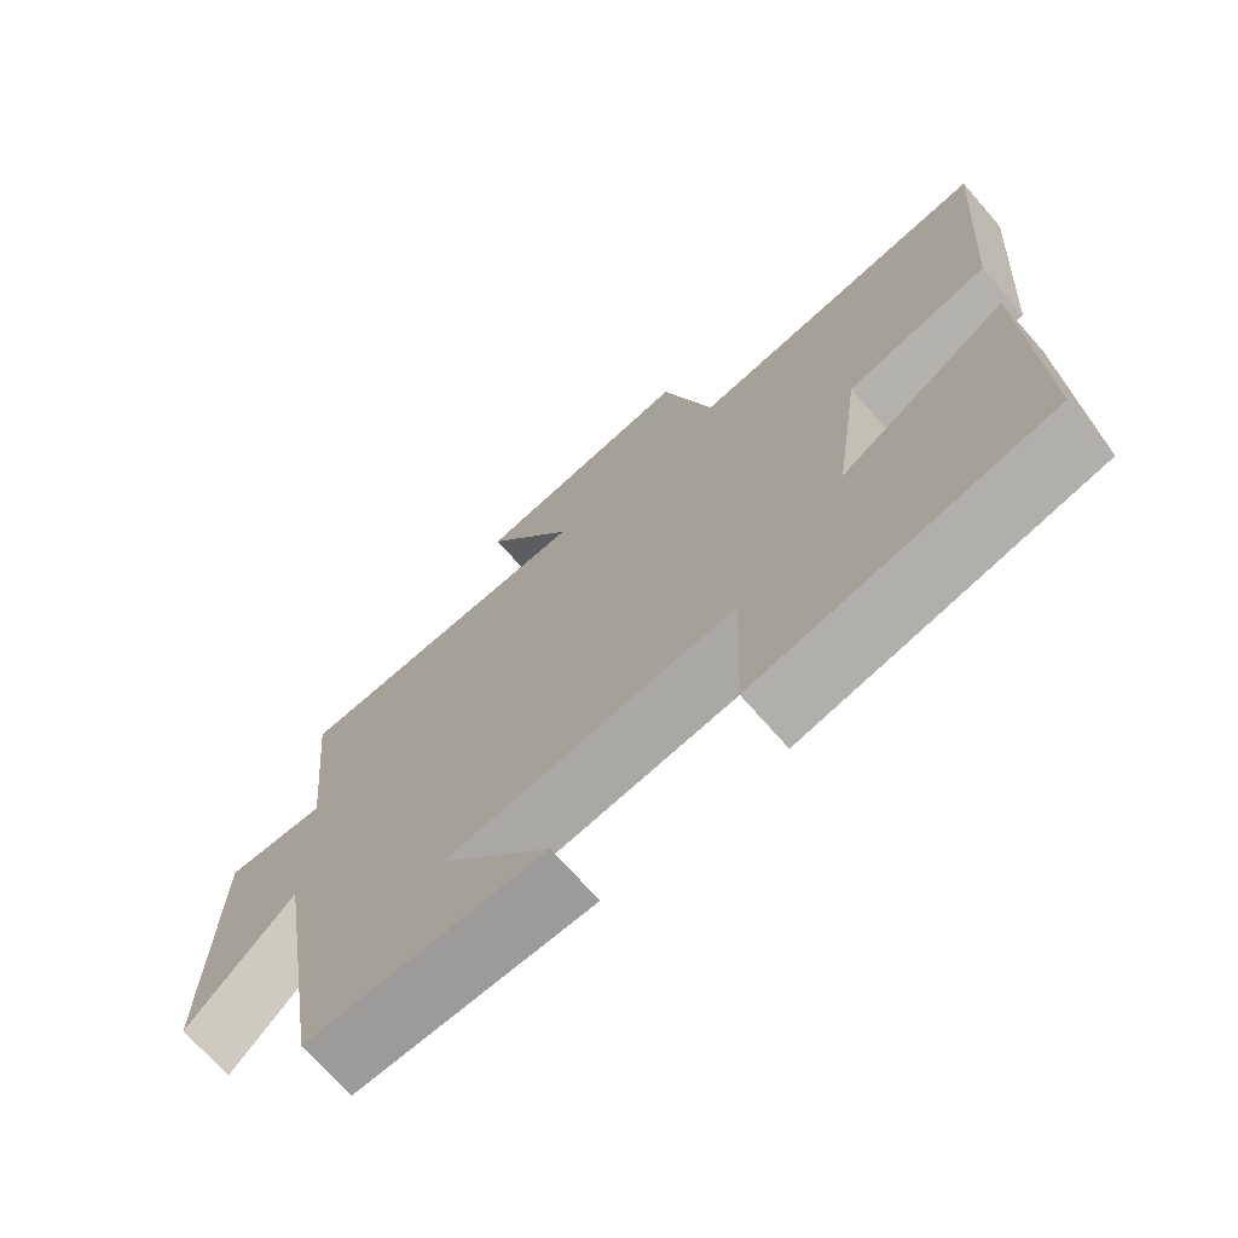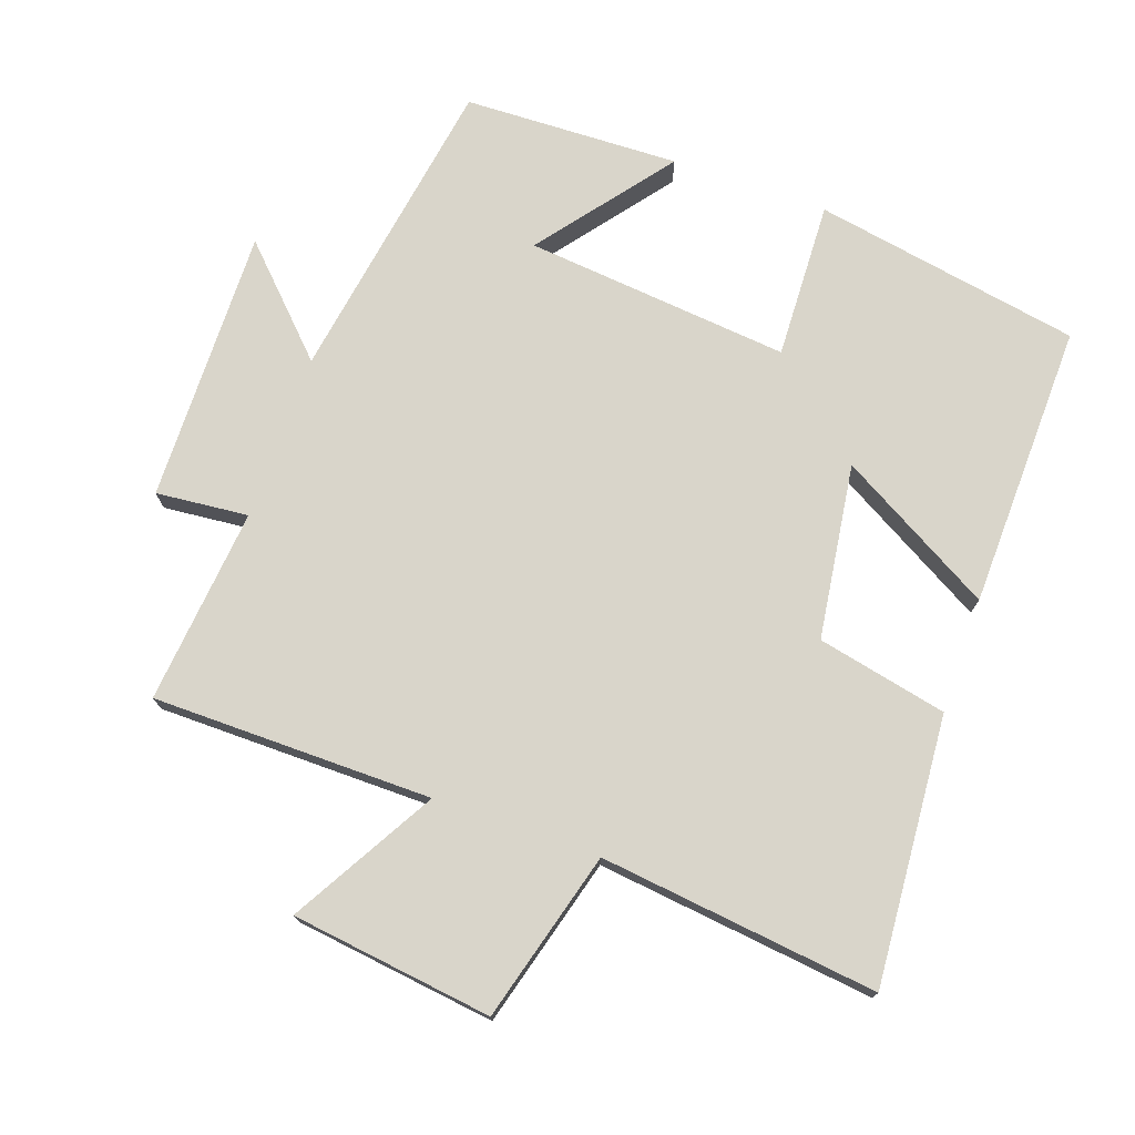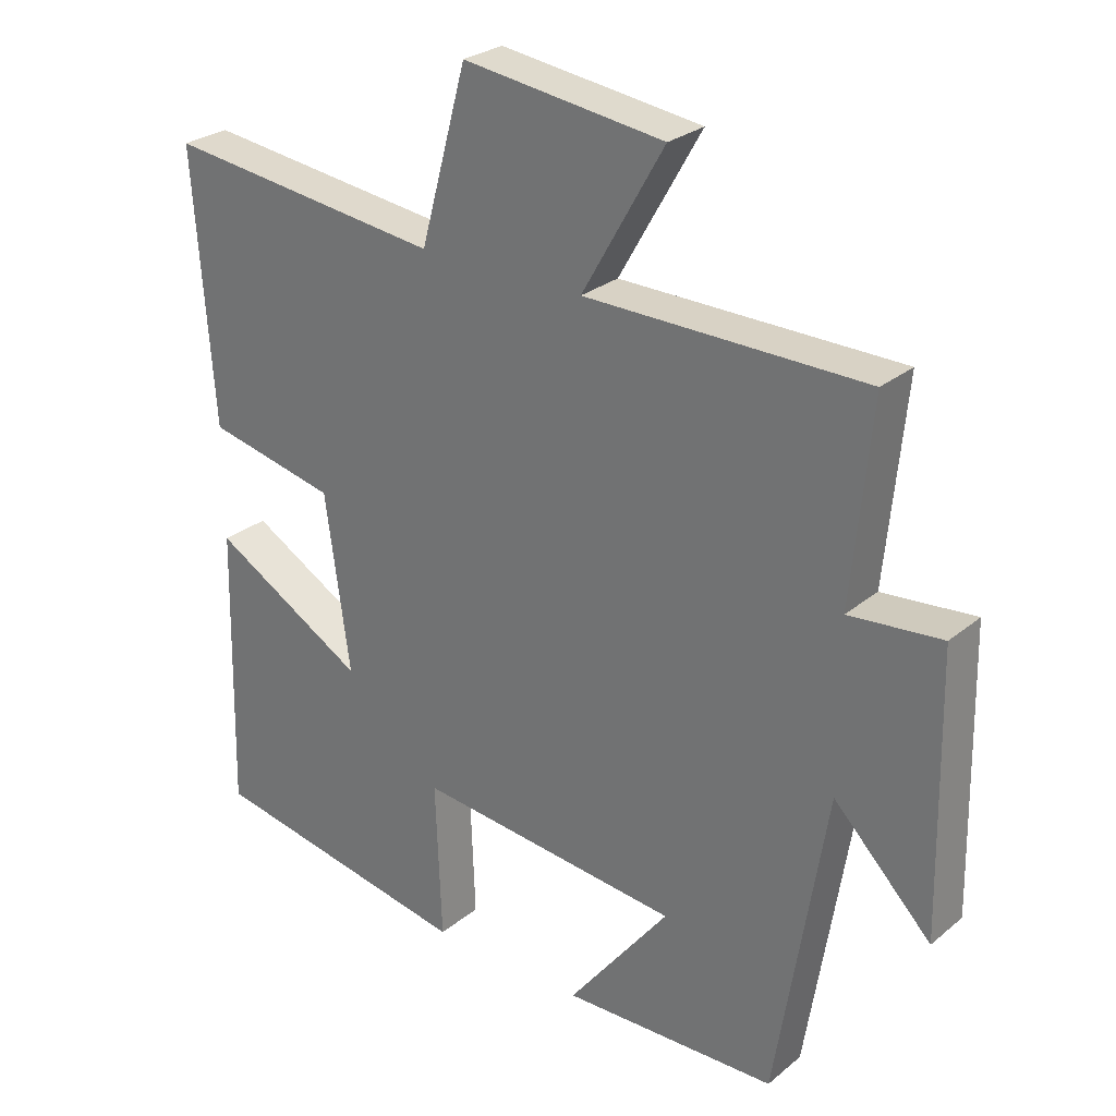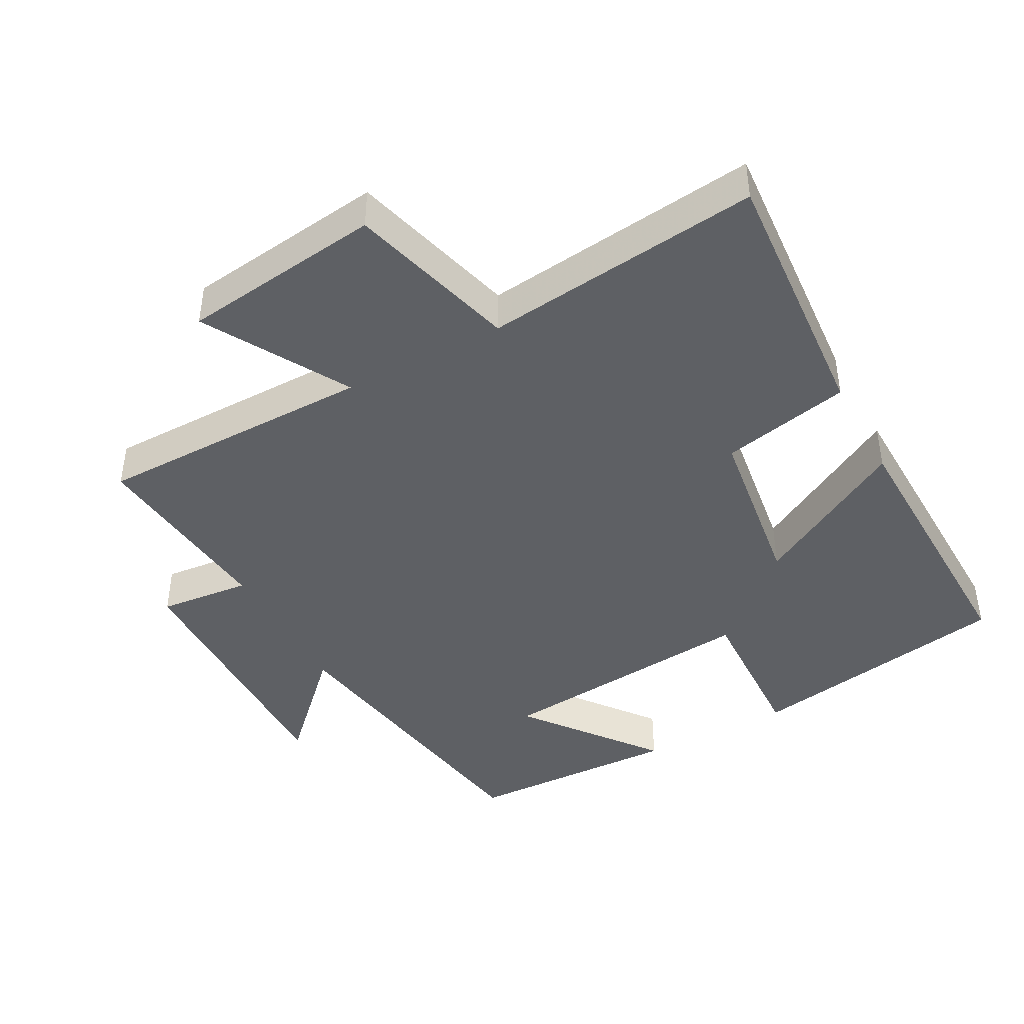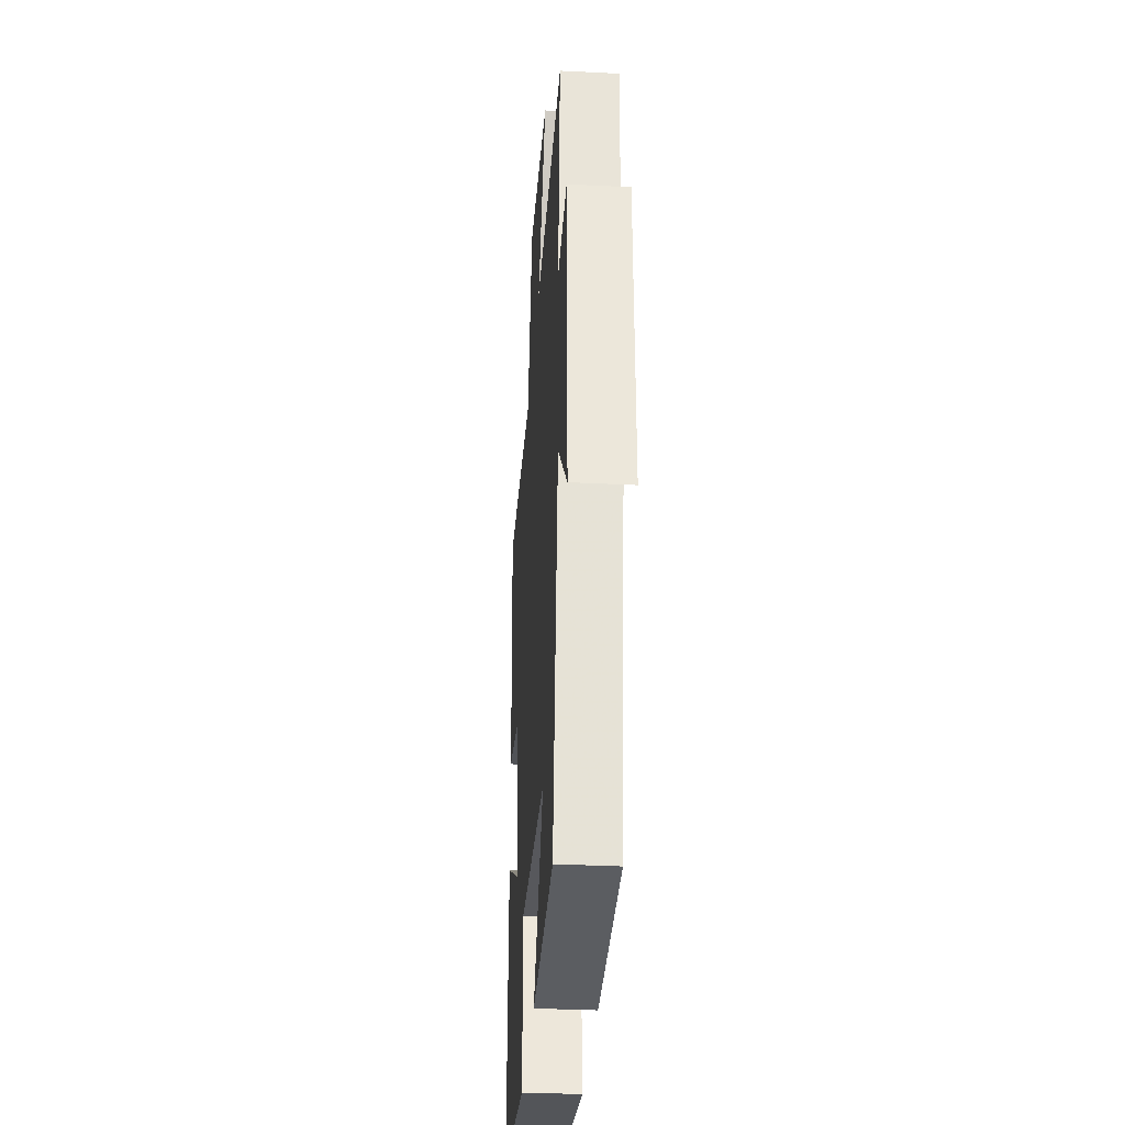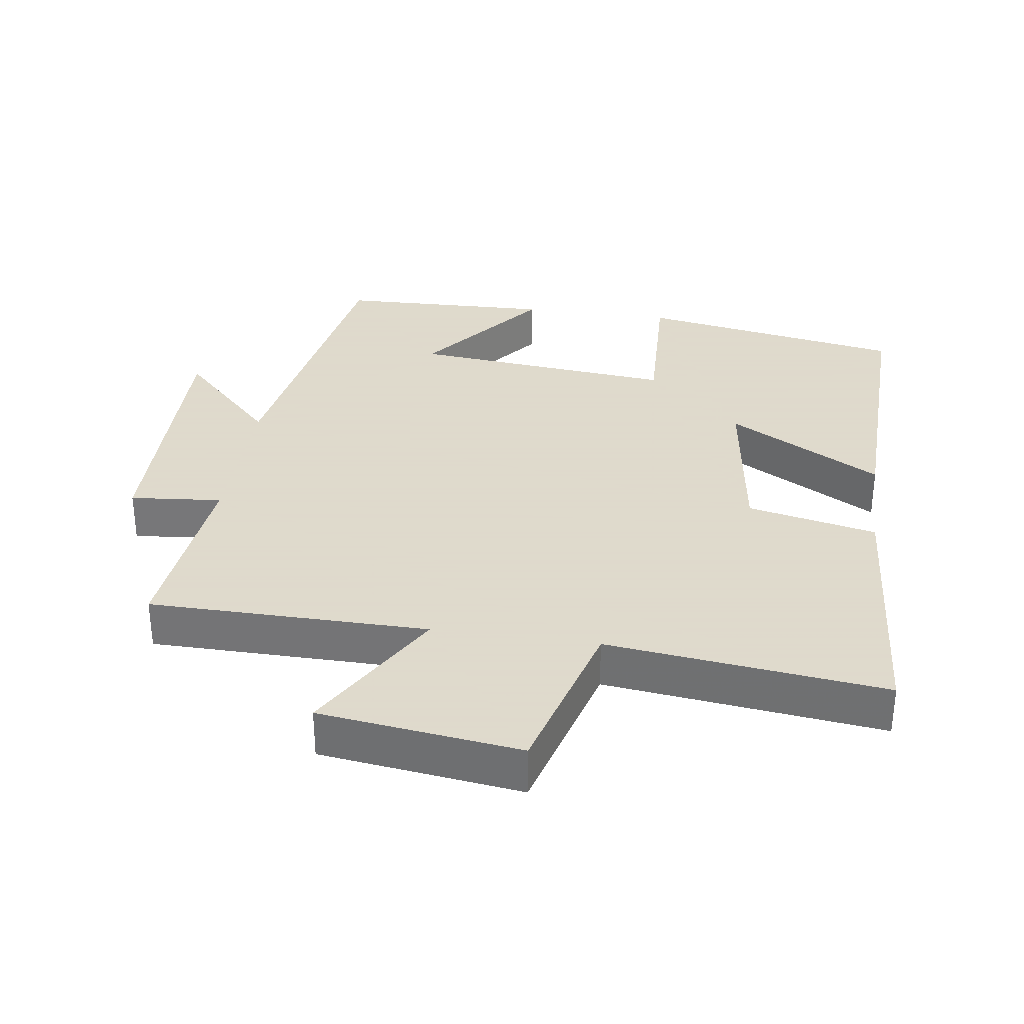
<metadata>
{"format":"obj","ext":"obj","renderer":"f3d","projection":"perspective","resolution":1024,"background":"white","views":[{"elev":-71.0,"azim":41.2,"up":"+Z"},{"elev":74.4,"azim":19.4,"up":"+Y"},{"elev":27.3,"azim":-141.1,"up":"+Z"},{"elev":-42.9,"azim":28.3,"up":"+Y"},{"elev":-34.2,"azim":-93.9,"up":"+Z"},{"elev":32.4,"azim":8.3,"up":"+Y"}]}
</metadata>
<code>
v 0.529 0.07 0.548
v 0.5 0.07 0.156
v 0.31 0.07 0.115
v 0.274 0.07 -0.141
v 0.5 0.07 -0.012
v 0.51 0.07 -0.43
v 0.119 0.07 -0.5
v 0.128 0.07 -0.269
v -0.26 0.07 -0.307
v -0.111 0.07 -0.5
v -0.427 0.07 -0.49
v -0.5 0.07 -0.034
v -0.643 0.07 -0.179
v -0.635 0.07 0.223
v -0.5 0.07 0.21
v -0.528 0.07 0.497
v -0.119 0.07 0.5
v -0.239 0.07 0.71
v 0.055 0.07 0.748
v 0.123 0.07 0.5
v 0.529 0 0.548
v 0.5 0 0.156
v 0.31 0 0.115
v 0.274 0 -0.141
v 0.5 0 -0.012
v 0.51 0 -0.43
v 0.119 0 -0.5
v 0.128 0 -0.269
v -0.26 0 -0.307
v -0.111 0 -0.5
v -0.427 0 -0.49
v -0.5 0 -0.034
v -0.643 0 -0.179
v -0.635 0 0.223
v -0.5 0 0.21
v -0.528 0 0.497
v -0.119 0 0.5
v -0.239 0 0.71
v 0.055 0 0.748
v 0.123 0 0.5
f 17 18 19 20
f 15 16 17 20
f 15 20 1 2
f 12 13 14 15
f 12 15 2 3
f 9 10 11 12
f 8 9 12 3
f 7 8 3 4
f 4 5 6 7
f 40 39 38 37
f 40 37 36 35
f 22 21 40 35
f 35 34 33 32
f 23 22 35 32
f 32 31 30 29
f 23 32 29 28
f 24 23 28 27
f 27 26 25 24
f 1 21 22 2
f 2 22 23 3
f 3 23 24 4
f 4 24 25 5
f 5 25 26 6
f 6 26 27 7
f 7 27 28 8
f 8 28 29 9
f 9 29 30 10
f 10 30 31 11
f 11 31 32 12
f 12 32 33 13
f 13 33 34 14
f 14 34 35 15
f 15 35 36 16
f 16 36 37 17
f 17 37 38 18
f 18 38 39 19
f 19 39 40 20
f 20 40 21 1

</code>
